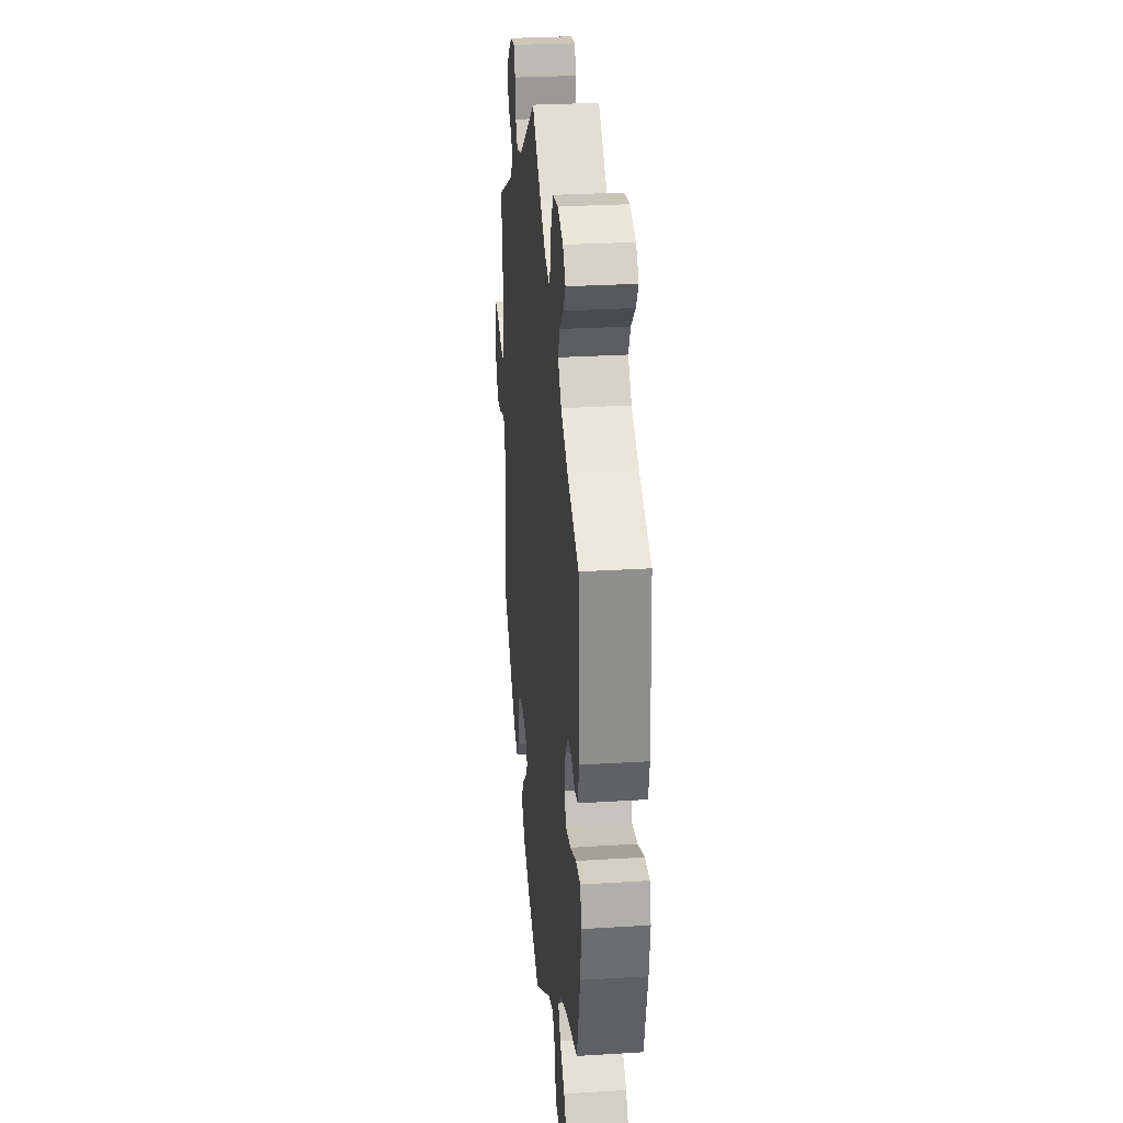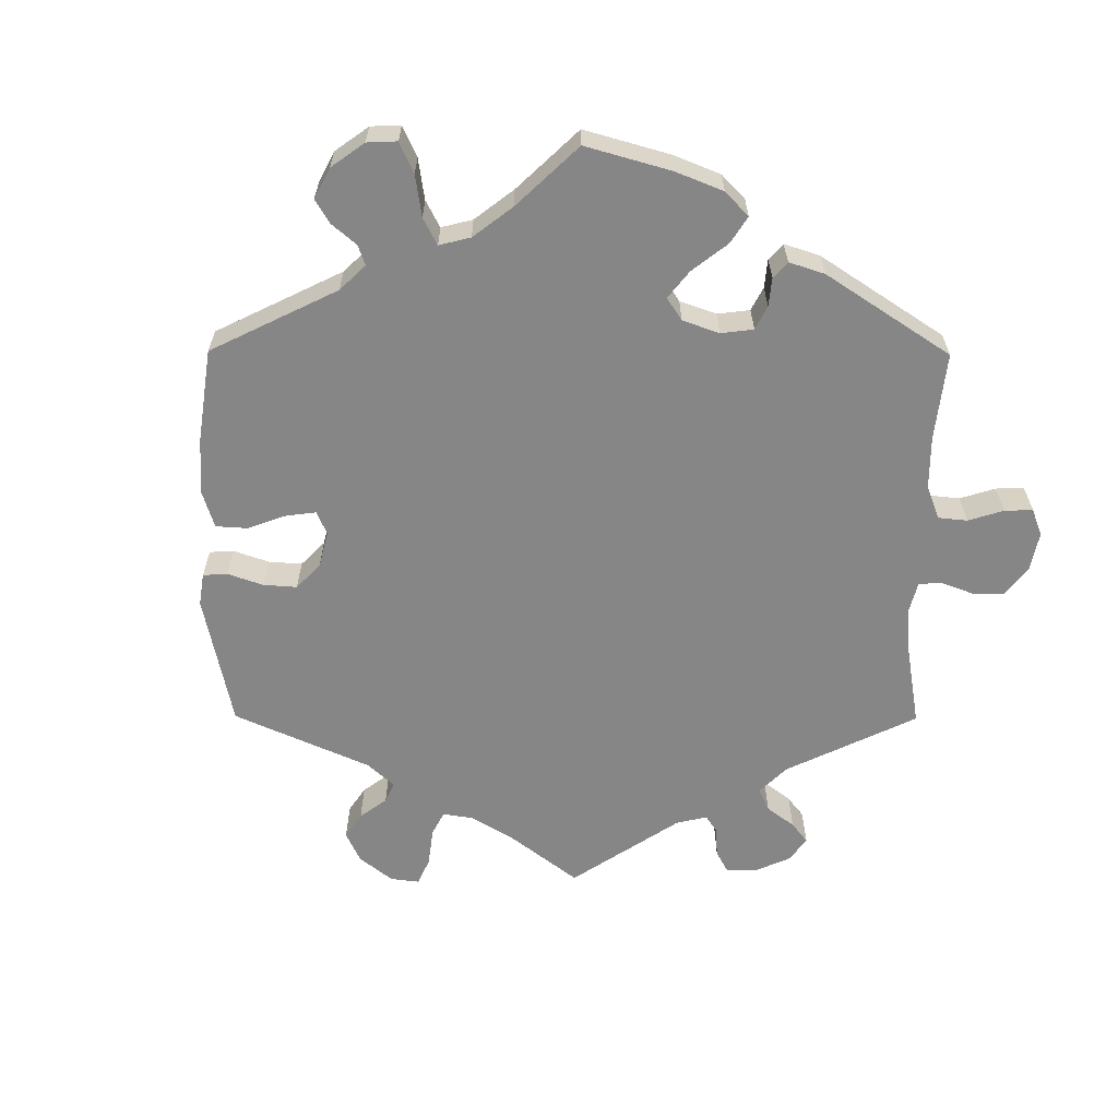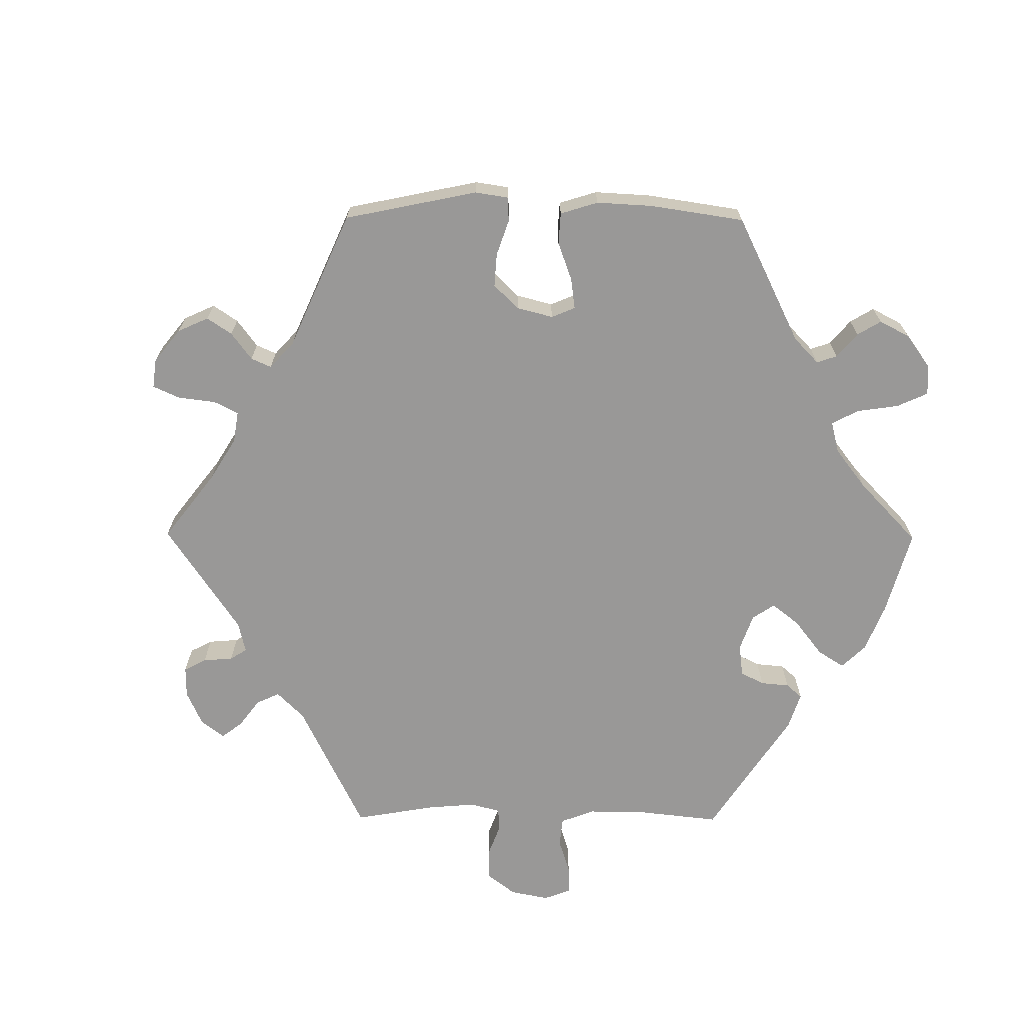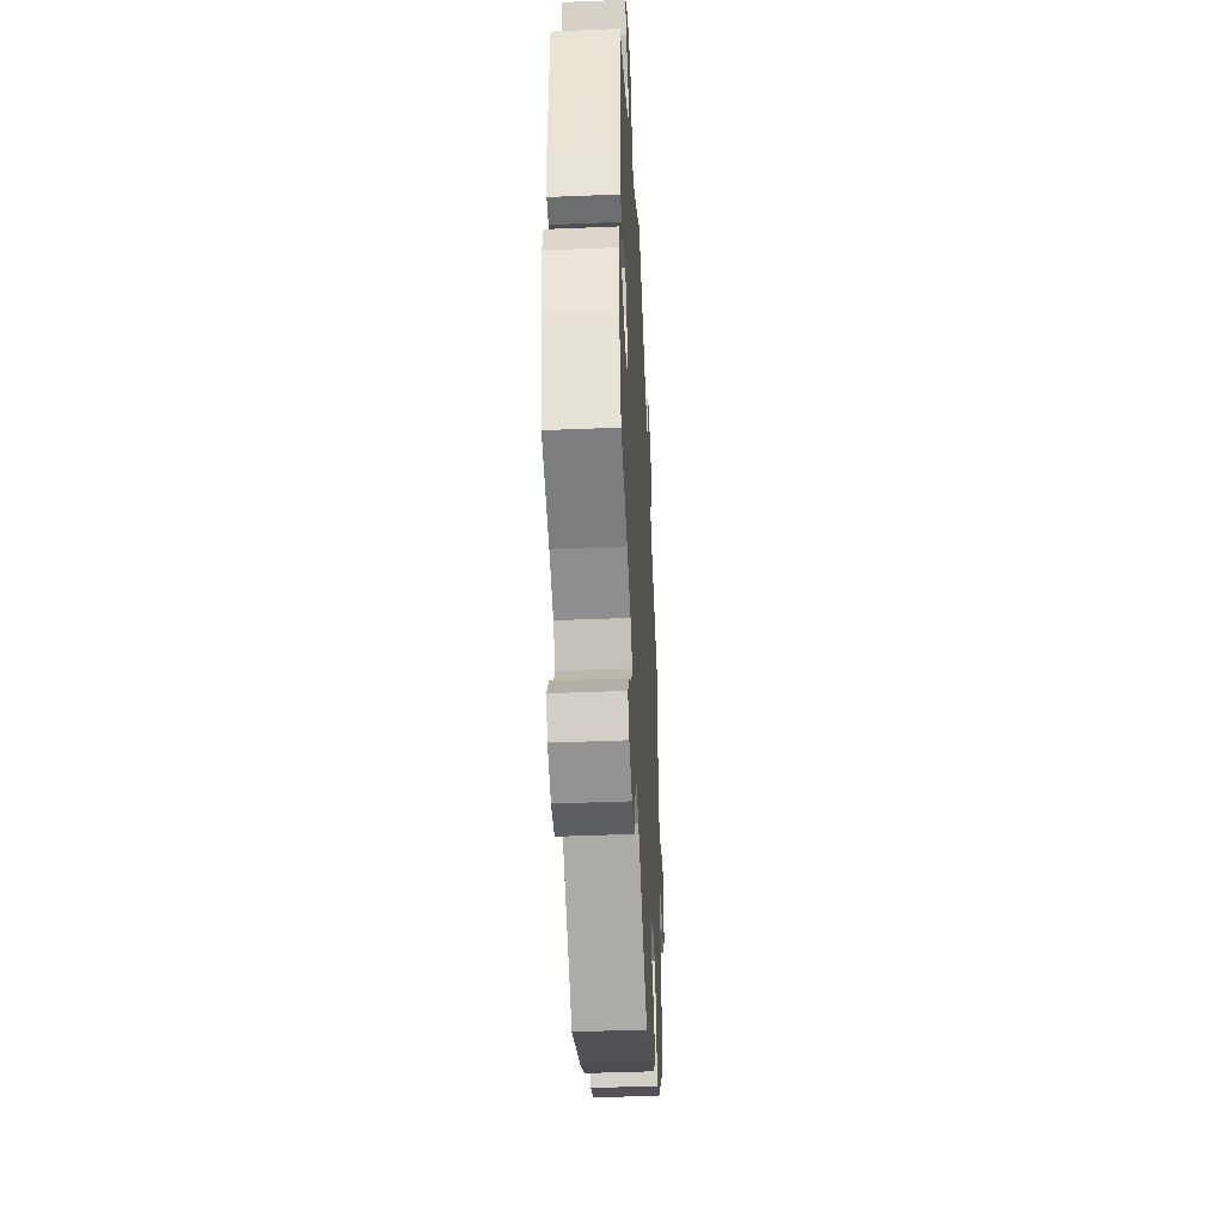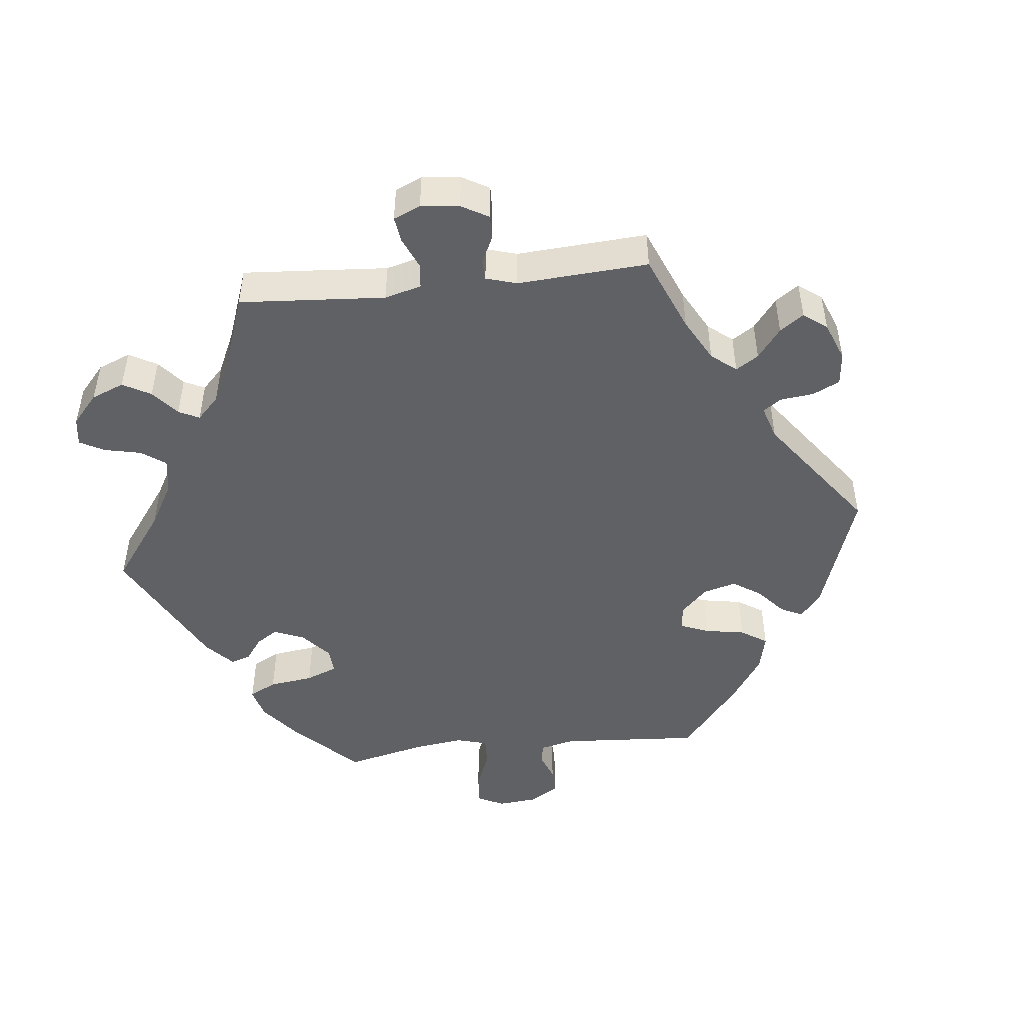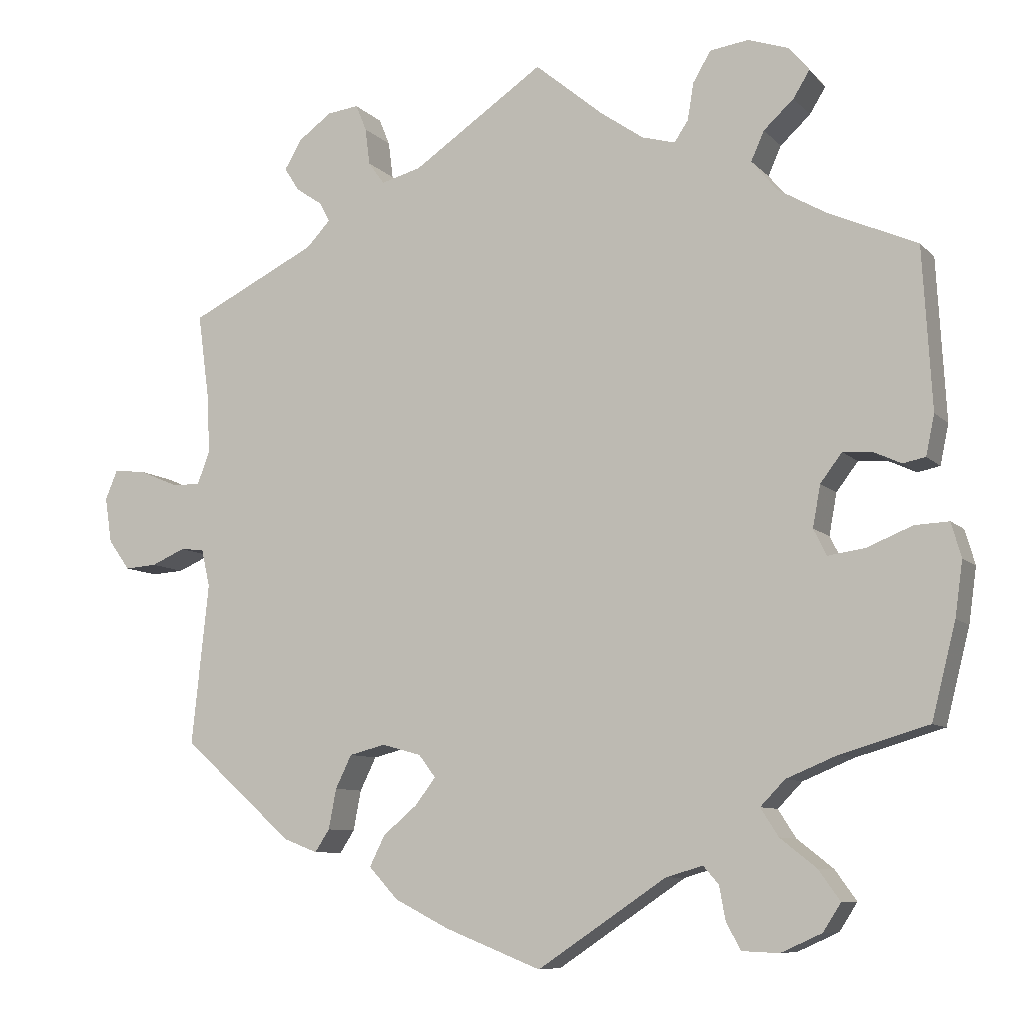
<metadata>
{"format":"obj","ext":"obj","renderer":"f3d","projection":"perspective","resolution":1024,"background":"white","views":[{"elev":28.5,"azim":-95.3,"up":"+Z"},{"elev":-62.0,"azim":-120.3,"up":"+Y"},{"elev":-68.7,"azim":149.6,"up":"+Y"},{"elev":-42.6,"azim":-87.2,"up":"+Z"},{"elev":-47.2,"azim":36.4,"up":"+Y"},{"elev":-8.6,"azim":-156.4,"up":"+Z"}]}
</metadata>
<code>
v 0.485 0.07 0.172
v 0.483 0.07 0.102
v 0.499 0.07 0.06
v 0.537 0.07 0.062
v 0.587 0.07 0.083
v 0.628 0.07 0.087
v 0.644 0.07 0.049
v 0.635 0.07 -0.01
v 0.607 0.07 -0.049
v 0.565 0.07 -0.046
v 0.521 0.07 -0.027
v 0.49 0.07 -0.03
v 0.479 0.07 -0.079
v 0.501 0.07 -0.288
v 0.357 0.07 -0.416
v 0.313 0.07 -0.433
v 0.294 0.07 -0.404
v 0.284 0.07 -0.352
v 0.263 0.07 -0.309
v 0.216 0.07 -0.297
v 0.165 0.07 -0.311
v 0.143 0.07 -0.34
v 0.17 0.07 -0.375
v 0.214 0.07 -0.412
v 0.234 0.07 -0.452
v 0.196 0.07 -0.493
v 0.125 0.07 -0.529
v 0 0.07 -0.578
v -0.167 0.07 -0.466
v -0.215 0.07 -0.452
v -0.235 0.07 -0.475
v -0.243 0.07 -0.519
v -0.262 0.07 -0.553
v -0.31 0.07 -0.555
v -0.363 0.07 -0.531
v -0.386 0.07 -0.495
v -0.358 0.07 -0.456
v -0.311 0.07 -0.419
v -0.288 0.07 -0.383
v -0.32 0.07 -0.35
v -0.385 0.07 -0.323
v -0.5 0.07 -0.289
v -0.531 0.07 -0.167
v -0.541 0.07 -0.096
v -0.528 0.07 -0.051
v -0.484 0.07 -0.053
v -0.425 0.07 -0.077
v -0.377 0.07 -0.084
v -0.36 0.07 -0.05
v -0.37 0.07 0.004
v -0.398 0.07 0.041
v -0.435 0.07 0.039
v -0.472 0.07 0.022
v -0.501 0.07 0.028
v -0.512 0.07 0.08
v -0.5 0.07 0.289
v -0.386 0.07 0.339
v -0.322 0.07 0.376
v -0.289 0.07 0.416
v -0.306 0.07 0.454
v -0.345 0.07 0.49
v -0.366 0.07 0.524
v -0.34 0.07 0.556
v -0.287 0.07 0.574
v -0.237 0.07 0.567
v -0.214 0.07 0.528
v -0.206 0.07 0.48
v -0.188 0.07 0.453
v -0.145 0.07 0.465
v -0.089 0.07 0.504
v 0 0.07 0.578
v 0.171 0.07 0.462
v 0.223 0.07 0.448
v 0.244 0.07 0.477
v 0.25 0.07 0.525
v 0.264 0.07 0.559
v 0.305 0.07 0.554
v 0.349 0.07 0.522
v 0.371 0.07 0.484
v 0.352 0.07 0.454
v 0.317 0.07 0.43
v 0.304 0.07 0.405
v 0.335 0.07 0.372
v 0.501 0.07 0.29
v 0.485 0 0.172
v 0.483 0 0.102
v 0.499 0 0.06
v 0.537 0 0.062
v 0.587 0 0.083
v 0.628 0 0.087
v 0.644 0 0.049
v 0.635 0 -0.01
v 0.607 0 -0.049
v 0.565 0 -0.046
v 0.521 0 -0.027
v 0.49 0 -0.03
v 0.479 0 -0.079
v 0.501 0 -0.288
v 0.357 0 -0.416
v 0.313 0 -0.433
v 0.294 0 -0.404
v 0.284 0 -0.352
v 0.263 0 -0.309
v 0.216 0 -0.297
v 0.165 0 -0.311
v 0.143 0 -0.34
v 0.17 0 -0.375
v 0.214 0 -0.412
v 0.234 0 -0.452
v 0.196 0 -0.493
v 0.125 0 -0.529
v 0 0 -0.578
v -0.167 0 -0.466
v -0.215 0 -0.452
v -0.235 0 -0.475
v -0.243 0 -0.519
v -0.262 0 -0.553
v -0.31 0 -0.555
v -0.363 0 -0.531
v -0.386 0 -0.495
v -0.358 0 -0.456
v -0.311 0 -0.419
v -0.288 0 -0.383
v -0.32 0 -0.35
v -0.385 0 -0.323
v -0.5 0 -0.289
v -0.531 0 -0.167
v -0.541 0 -0.096
v -0.528 0 -0.051
v -0.484 0 -0.053
v -0.425 0 -0.077
v -0.377 0 -0.084
v -0.36 0 -0.05
v -0.37 0 0.004
v -0.398 0 0.041
v -0.435 0 0.039
v -0.472 0 0.022
v -0.501 0 0.028
v -0.512 0 0.08
v -0.5 0 0.289
v -0.386 0 0.339
v -0.322 0 0.376
v -0.289 0 0.416
v -0.306 0 0.454
v -0.345 0 0.49
v -0.366 0 0.524
v -0.34 0 0.556
v -0.287 0 0.574
v -0.237 0 0.567
v -0.214 0 0.528
v -0.206 0 0.48
v -0.188 0 0.453
v -0.145 0 0.465
v -0.089 0 0.504
v 0 0 0.578
v 0.171 0 0.462
v 0.223 0 0.448
v 0.244 0 0.477
v 0.25 0 0.525
v 0.264 0 0.559
v 0.305 0 0.554
v 0.349 0 0.522
v 0.371 0 0.484
v 0.352 0 0.454
v 0.317 0 0.43
v 0.304 0 0.405
v 0.335 0 0.372
v 0.501 0 0.29
f 83 84 1
f 82 83 1 2
f 78 79 80 81
f 78 81 82
f 77 78 82
f 74 75 76 77
f 73 74 77 82
f 72 73 82 2
f 70 71 72 2
f 64 65 66 67
f 64 67 68
f 63 64 68
f 60 61 62 63
f 59 60 63 68
f 58 59 68 69
f 54 55 56 57
f 52 53 54 57
f 51 52 57 58
f 50 51 58 69
f 44 45 46 47
f 44 47 48
f 41 42 43 44
f 40 41 44 48
f 39 40 48 49
f 35 36 37 38
f 35 38 39
f 34 35 39
f 31 32 33 34
f 30 31 34 39
f 29 30 39 49
f 23 24 25 26
f 22 23 26 27
f 15 16 17 18
f 13 14 15 18
f 12 13 18 19
f 8 9 10 11
f 8 11 12
f 7 8 12
f 4 5 6 7
f 3 4 7 12
f 22 27 28 29
f 21 22 29 49
f 20 21 49 50
f 20 50 69 70
f 12 19 20 70
f 2 3 12 70
f 85 168 167
f 86 85 167 166
f 165 164 163 162
f 166 165 162
f 166 162 161
f 161 160 159 158
f 166 161 158 157
f 86 166 157 156
f 86 156 155 154
f 151 150 149 148
f 152 151 148
f 152 148 147
f 147 146 145 144
f 152 147 144 143
f 153 152 143 142
f 141 140 139 138
f 141 138 137 136
f 142 141 136 135
f 153 142 135 134
f 131 130 129 128
f 132 131 128
f 128 127 126 125
f 132 128 125 124
f 133 132 124 123
f 122 121 120 119
f 123 122 119
f 123 119 118
f 118 117 116 115
f 123 118 115 114
f 133 123 114 113
f 110 109 108 107
f 111 110 107 106
f 102 101 100 99
f 102 99 98 97
f 103 102 97 96
f 95 94 93 92
f 96 95 92
f 96 92 91
f 91 90 89 88
f 96 91 88 87
f 113 112 111 106
f 133 113 106 105
f 134 133 105 104
f 154 153 134 104
f 154 104 103 96
f 154 96 87 86
f 1 85 86 2
f 2 86 87 3
f 3 87 88 4
f 4 88 89 5
f 5 89 90 6
f 6 90 91 7
f 7 91 92 8
f 8 92 93 9
f 9 93 94 10
f 10 94 95 11
f 11 95 96 12
f 12 96 97 13
f 13 97 98 14
f 14 98 99 15
f 15 99 100 16
f 16 100 101 17
f 17 101 102 18
f 18 102 103 19
f 19 103 104 20
f 20 104 105 21
f 21 105 106 22
f 22 106 107 23
f 23 107 108 24
f 24 108 109 25
f 25 109 110 26
f 26 110 111 27
f 27 111 112 28
f 28 112 113 29
f 29 113 114 30
f 30 114 115 31
f 31 115 116 32
f 32 116 117 33
f 33 117 118 34
f 34 118 119 35
f 35 119 120 36
f 36 120 121 37
f 37 121 122 38
f 38 122 123 39
f 39 123 124 40
f 40 124 125 41
f 41 125 126 42
f 42 126 127 43
f 43 127 128 44
f 44 128 129 45
f 45 129 130 46
f 46 130 131 47
f 47 131 132 48
f 48 132 133 49
f 49 133 134 50
f 50 134 135 51
f 51 135 136 52
f 52 136 137 53
f 53 137 138 54
f 54 138 139 55
f 55 139 140 56
f 56 140 141 57
f 57 141 142 58
f 58 142 143 59
f 59 143 144 60
f 60 144 145 61
f 61 145 146 62
f 62 146 147 63
f 63 147 148 64
f 64 148 149 65
f 65 149 150 66
f 66 150 151 67
f 67 151 152 68
f 68 152 153 69
f 69 153 154 70
f 70 154 155 71
f 71 155 156 72
f 72 156 157 73
f 73 157 158 74
f 74 158 159 75
f 75 159 160 76
f 76 160 161 77
f 77 161 162 78
f 78 162 163 79
f 79 163 164 80
f 80 164 165 81
f 81 165 166 82
f 82 166 167 83
f 83 167 168 84
f 84 168 85 1

</code>
